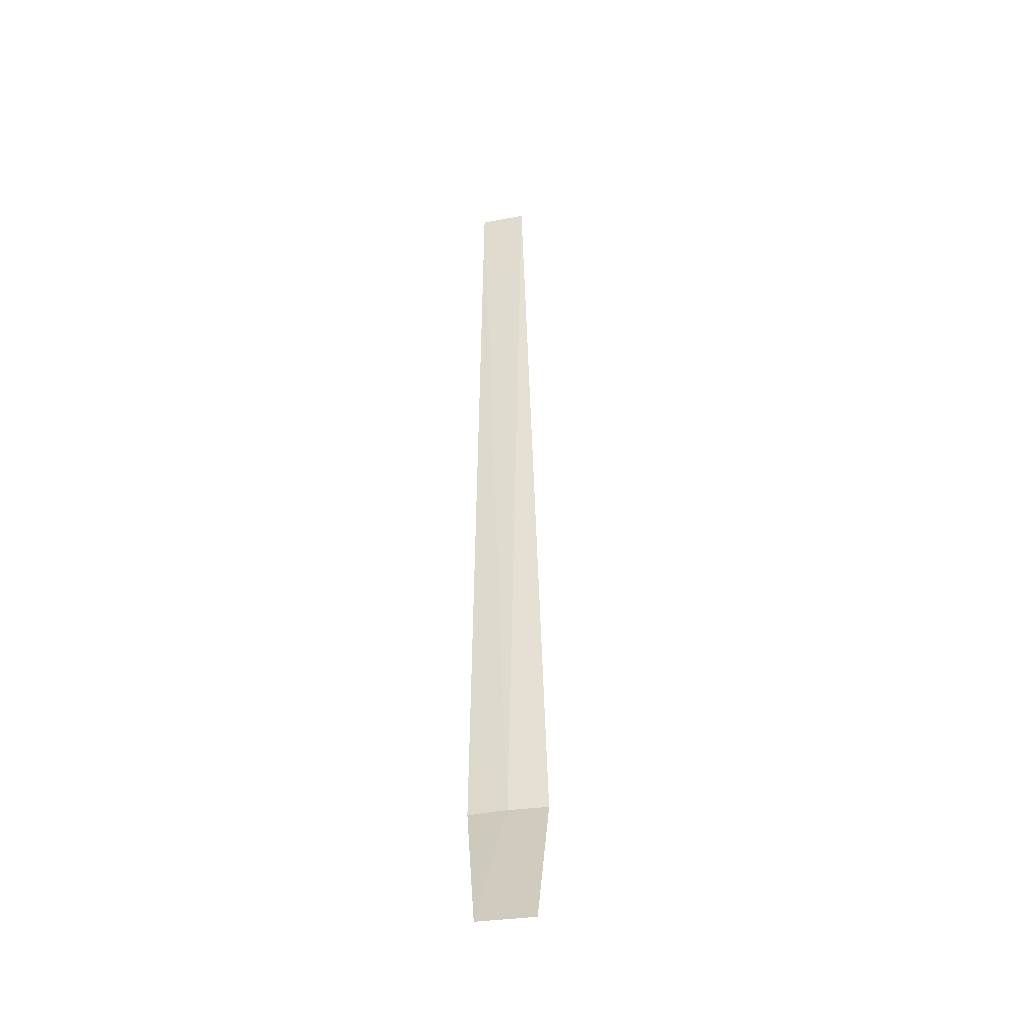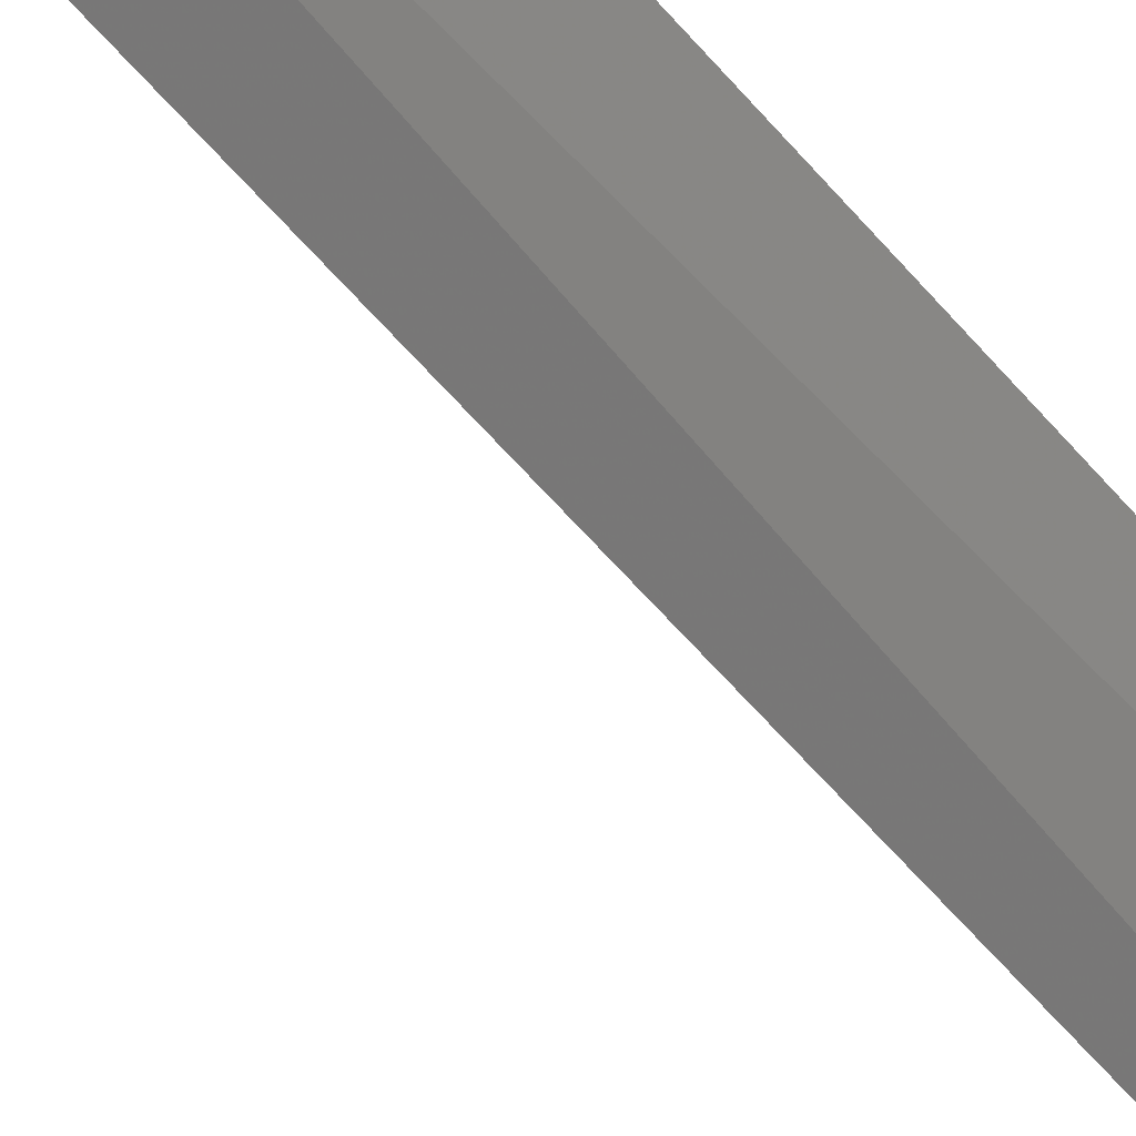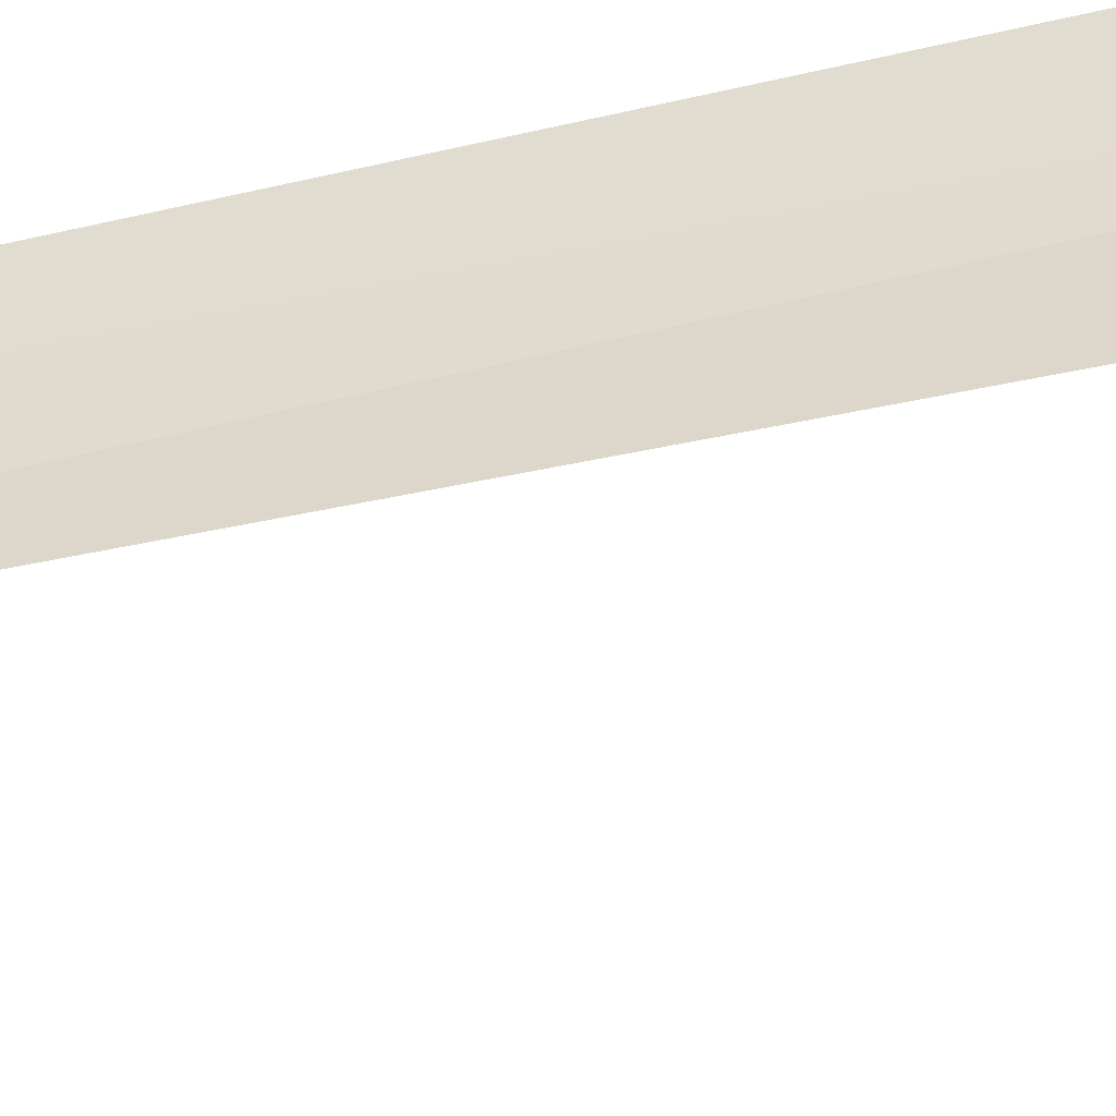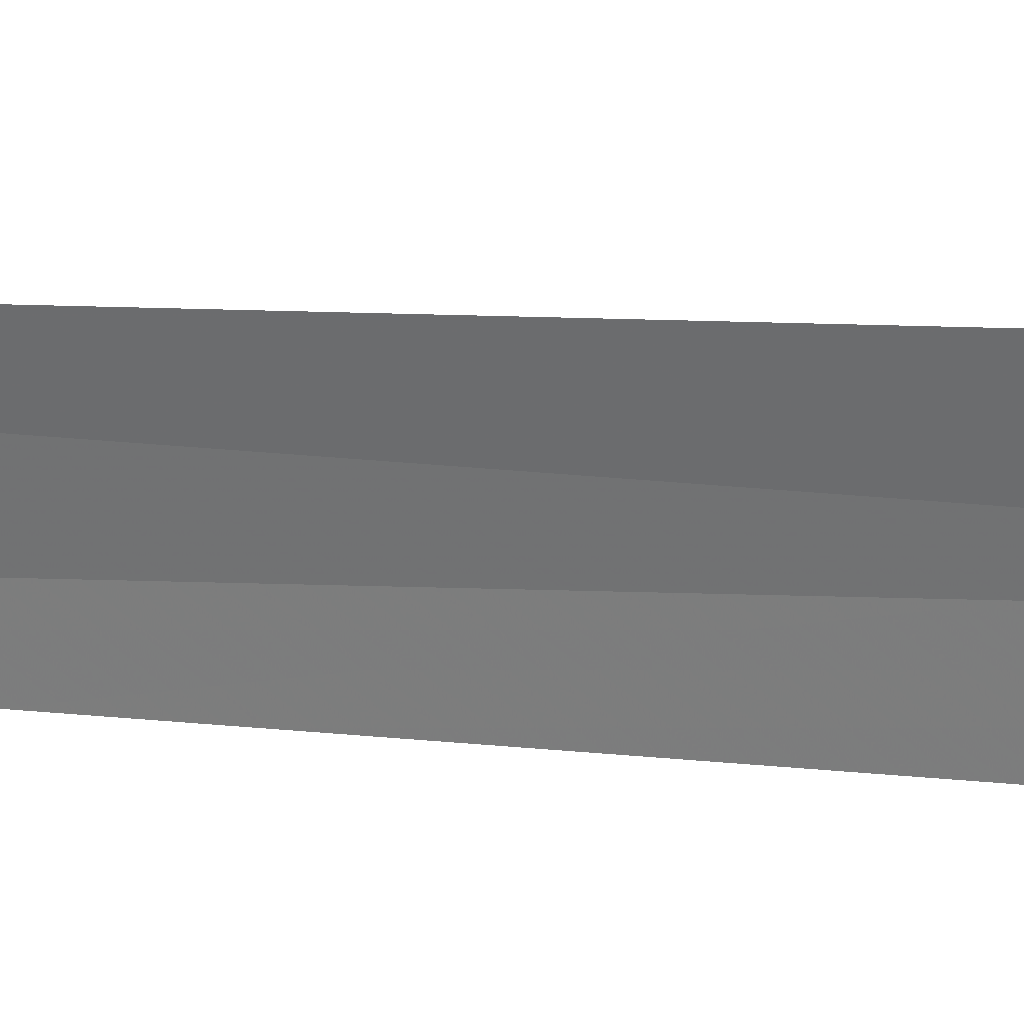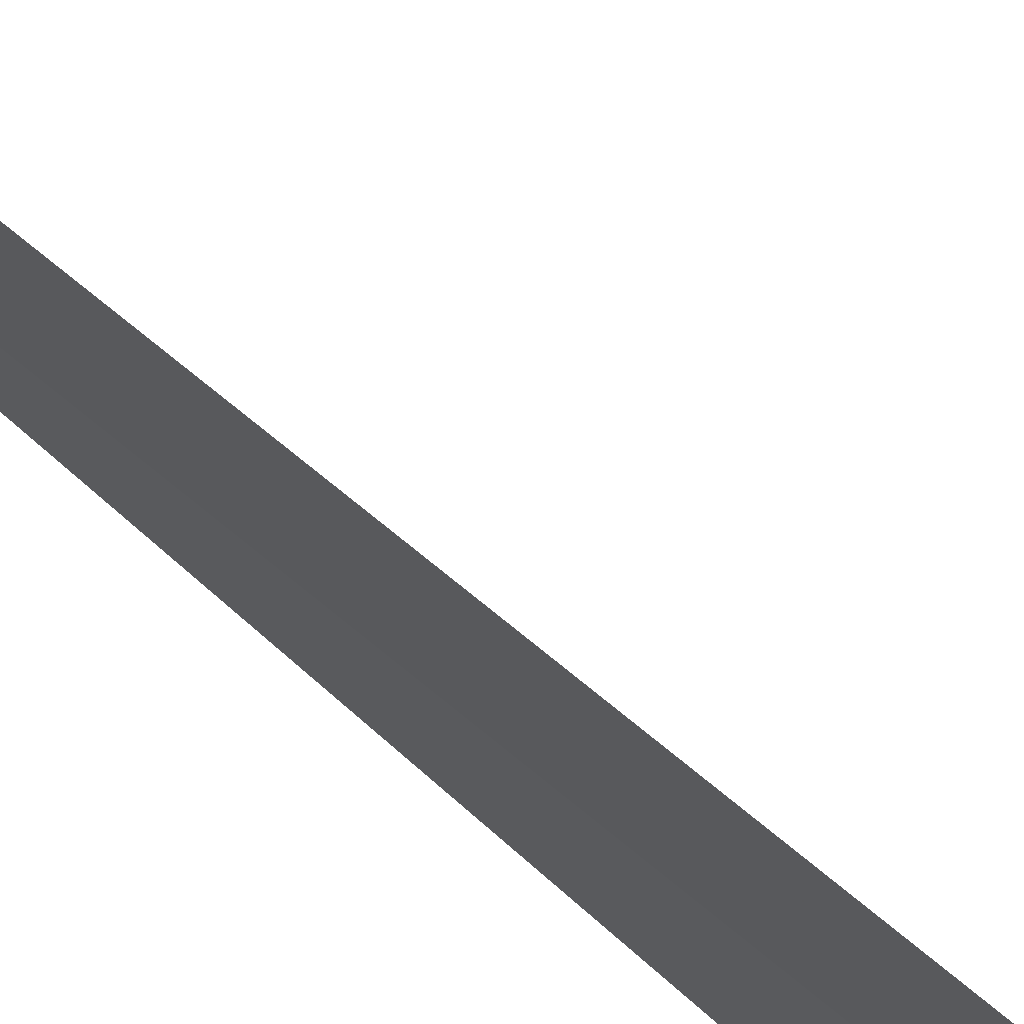
<metadata>
{"format":"obj","ext":"obj","renderer":"f3d","projection":"perspective","resolution":1024,"background":"white","views":[{"elev":-36.5,"azim":-99.8,"up":"+Z"},{"elev":47.4,"azim":-34.0,"up":"+Y"},{"elev":-72.3,"azim":102.0,"up":"+Y"},{"elev":6.2,"azim":110.1,"up":"+Y"},{"elev":28.6,"azim":148.7,"up":"+Y"}]}
</metadata>
<code>
v -32.21 -26.66 86.5
v -32.35 -27.06 86.5
v -32.27 -26.82 95
v -32.08 -26.37 95
v -32.03 -26.28 86.5
v -32.84 -26.24 85
v -33.06 -26.8 85
f 1 3 2
f 1 5 4
f 1 4 3
f 1 6 5
f 1 2 7
f 1 7 6

</code>
